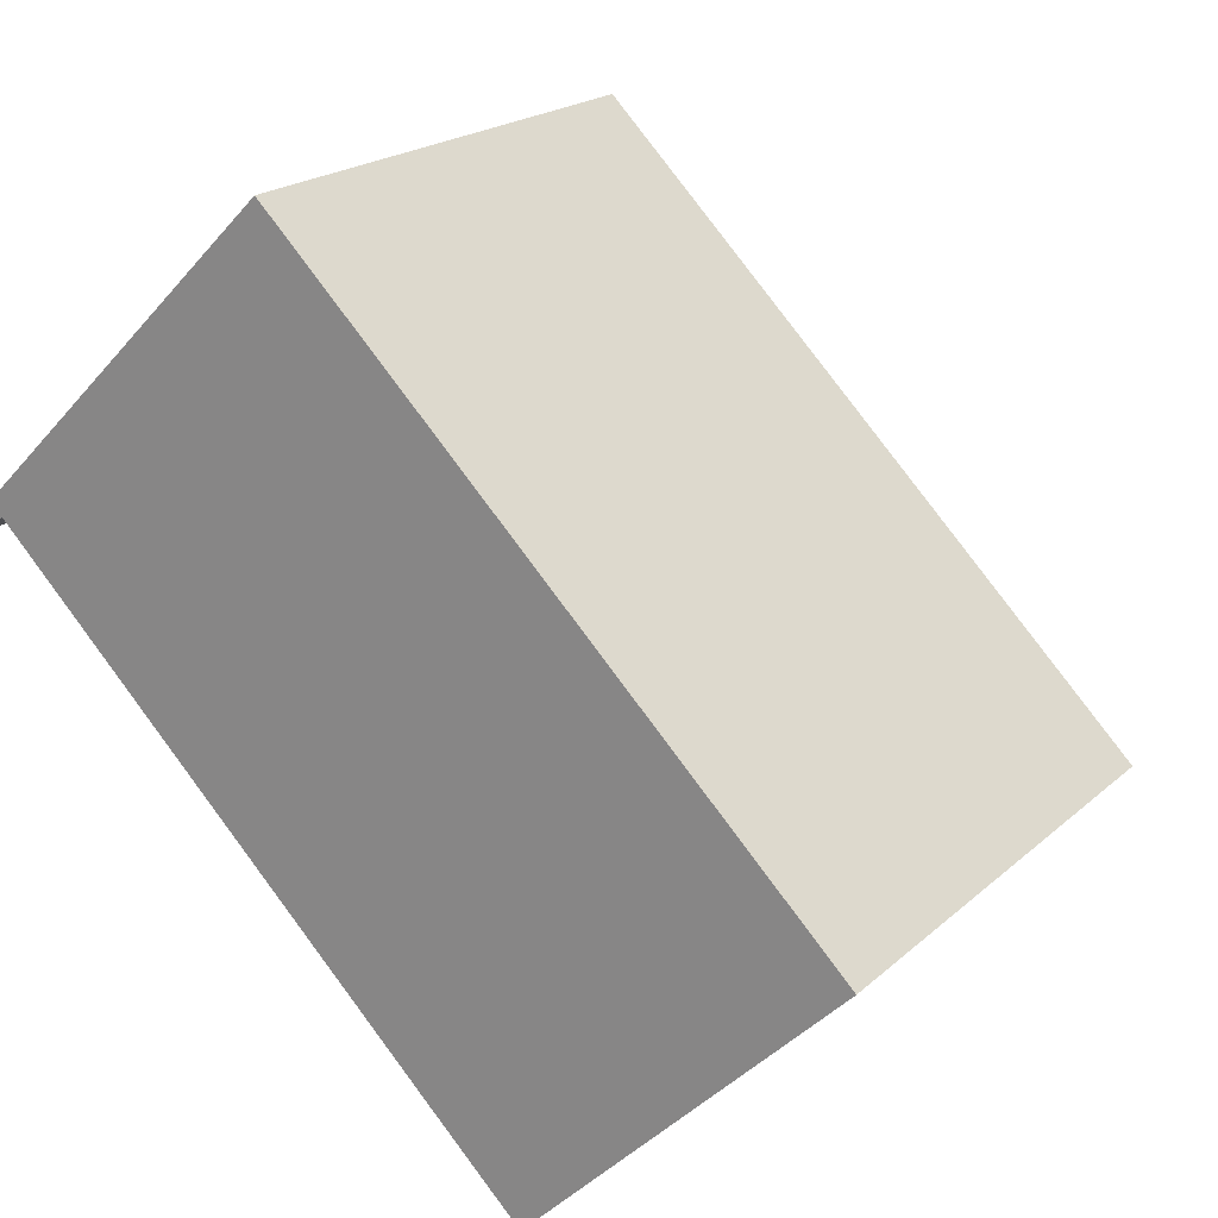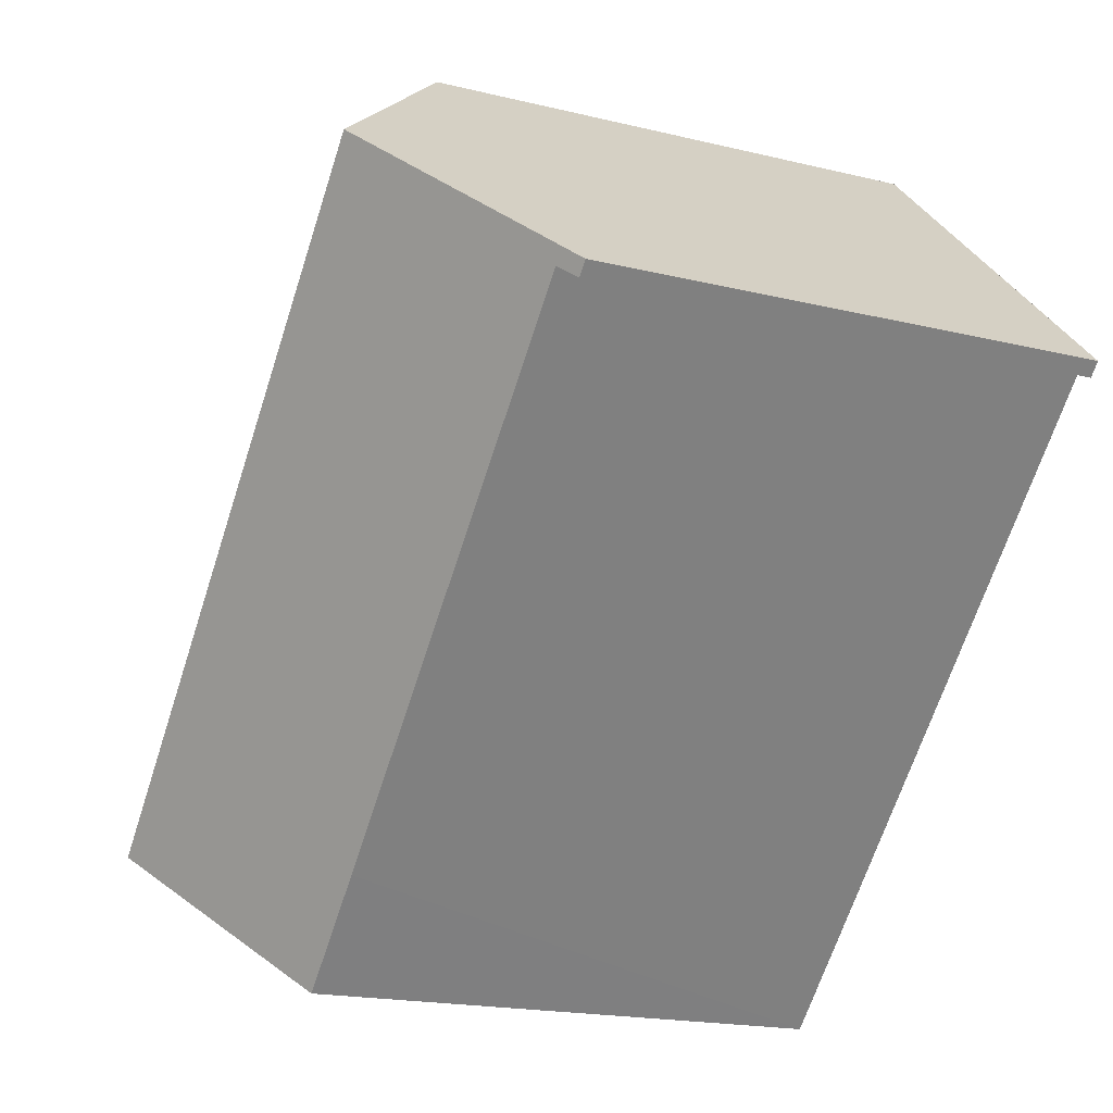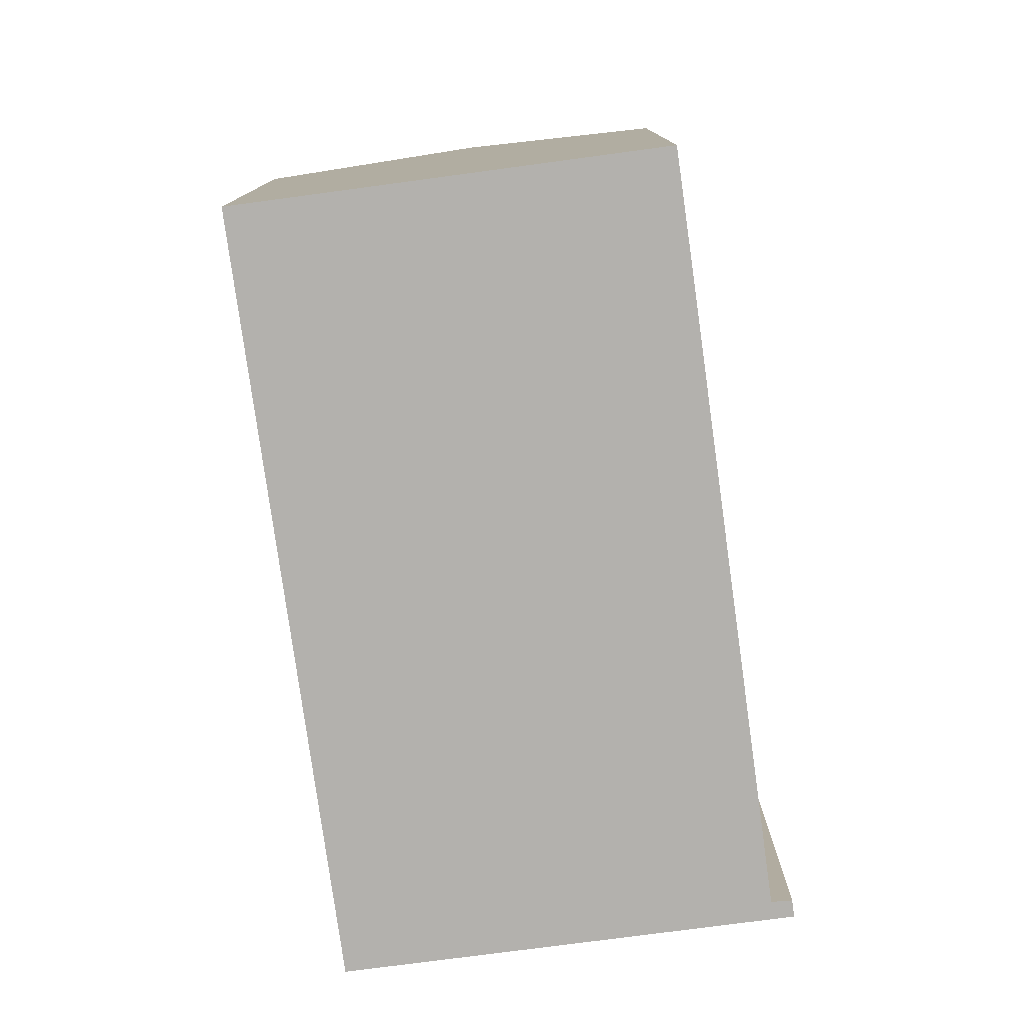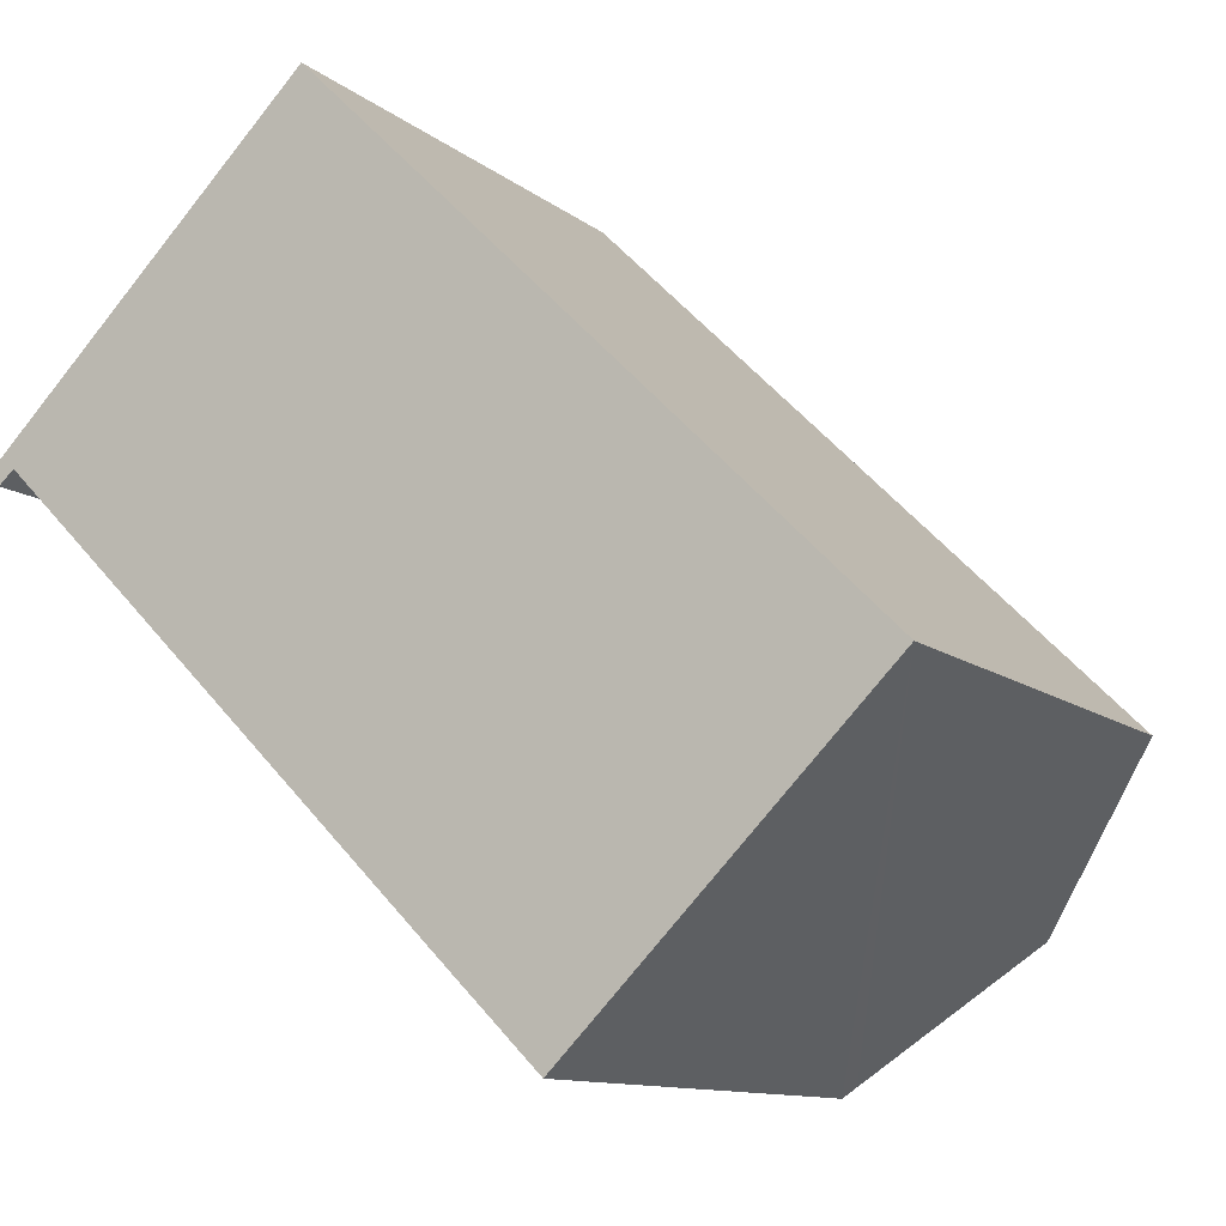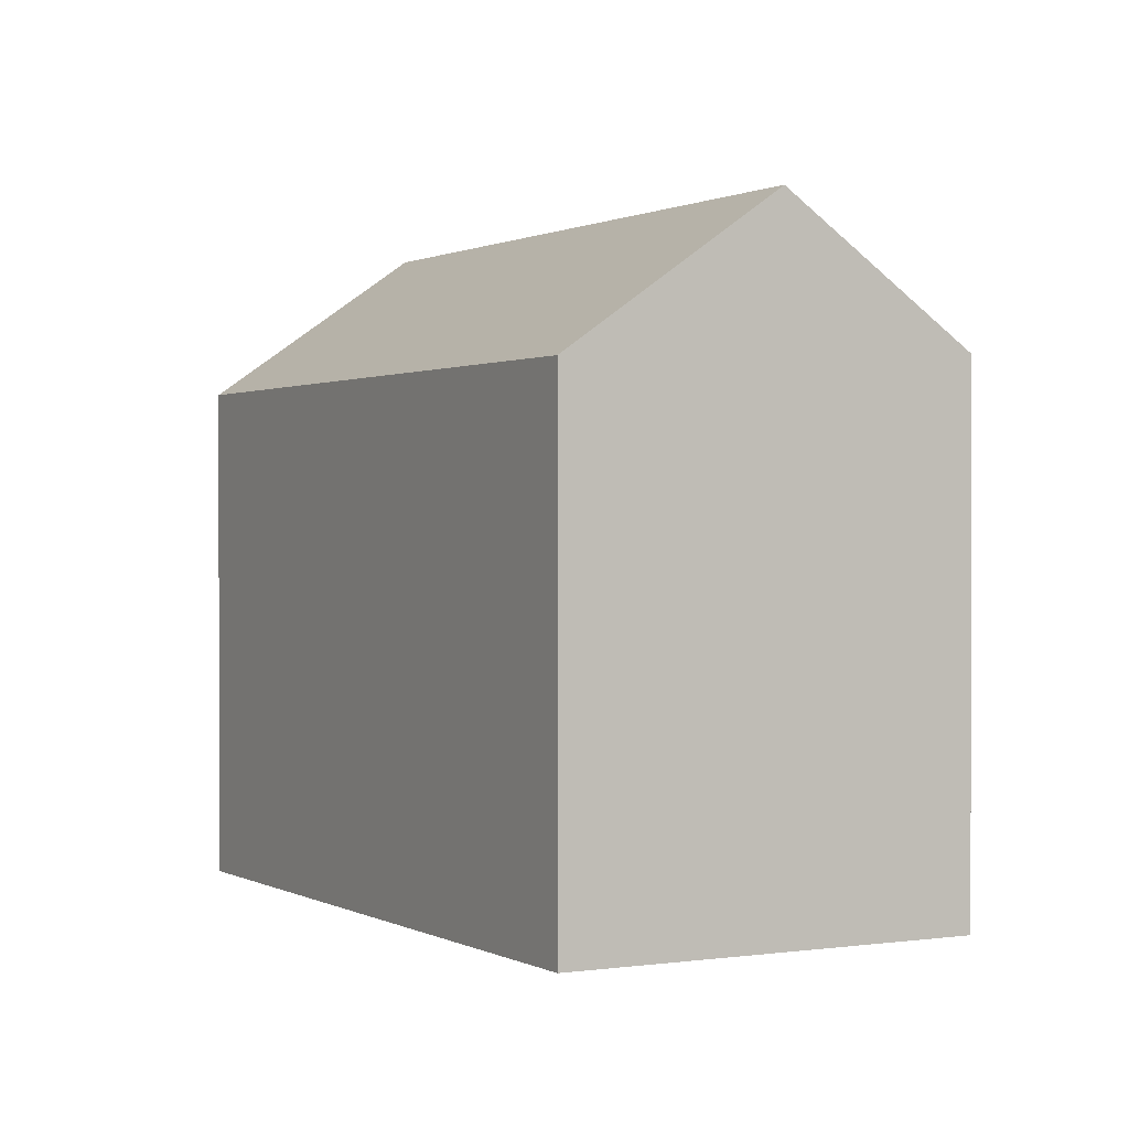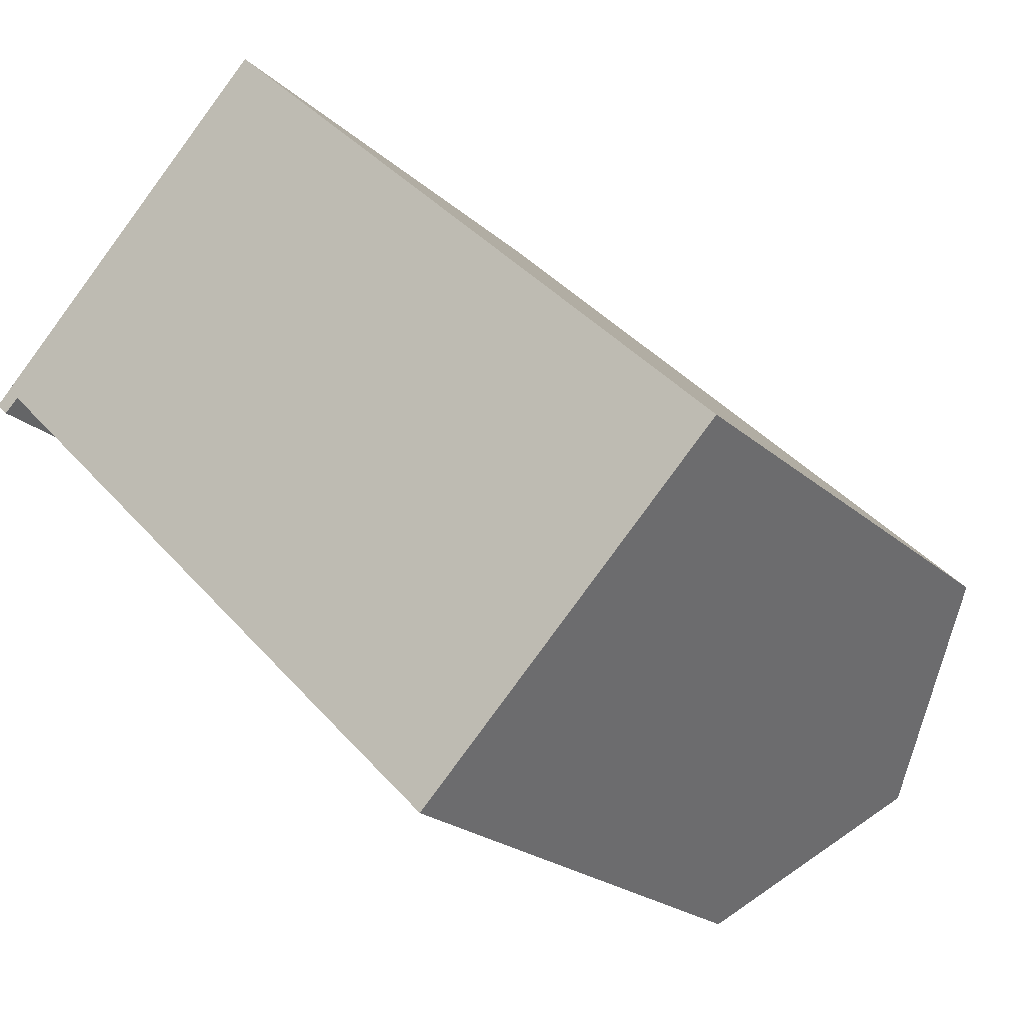
<metadata>
{"format":"obj","ext":"obj","renderer":"f3d","projection":"perspective","resolution":1024,"background":"white","views":[{"elev":20.0,"azim":32.5,"up":"+Z"},{"elev":-18.1,"azim":-115.6,"up":"+Z"},{"elev":-79.3,"azim":142.8,"up":"+Y"},{"elev":-11.0,"azim":29.0,"up":"+Z"},{"elev":0.7,"azim":106.0,"up":"+Y"},{"elev":-21.8,"azim":33.6,"up":"+Z"}]}
</metadata>
<code>
v  19.1 18.2 -10.4
v  17.21 13.99 0.125
v  23.45 13.98 -6.072
v  4.355 18.2 4.295
v  14.87 14 2.451
v  8.697 14.01 8.576
v  0 13.99 8.569e-16
v  0.747 14.38 0.048
v  0.324 13.99 -0.325
v  0.545 14.52 0.537
v  12.56 14.38 -11.74
v  15.44 14.65 -14.04
v  15.16 14.38 -14.32
v  0 0 0
v  0.324 1.99e-17 -0.325
v  15.16 8.767e-16 -14.32
v  0.747 -2.939e-18 0.048
v  12.56 7.187e-16 -11.74
v  0.545 -3.288e-17 0.537
v  8.697 -5.251e-16 8.576
v  4.355 -2.63e-16 4.295
v  14.87 -1.501e-16 2.451
v  17.21 -7.654e-18 0.125
v  23.45 3.718e-16 -6.072
v  19.1 6.369e-16 -10.4
v  15.44 8.598e-16 -14.04
g defaultobject
f 1 2 3
f 2 1 4
f 2 4 5
f 5 4 6
f 7 8 9
f 8 7 10
f 11 12 13
f 12 11 8
f 12 8 1
f 1 8 10
f 1 10 4
f 9 14 7
f 14 9 15
f 16 11 13
f 11 16 8
f 8 16 17
f 17 16 18
f 10 6 4
f 6 10 7
f 6 7 14
f 6 14 19
f 6 19 20
f 20 19 21
f 20 5 6
f 5 20 2
f 2 20 3
f 3 20 22
f 3 22 23
f 3 23 24
f 17 9 8
f 9 17 15
f 24 1 3
f 1 24 12
f 12 24 13
f 13 24 25
f 13 25 16
f 16 25 26
f 23 25 24
f 25 23 26
f 26 23 22
f 26 22 16
f 16 22 18
f 18 22 20
f 18 20 17
f 17 20 21
f 17 21 19
f 17 19 15
f 15 19 14

</code>
